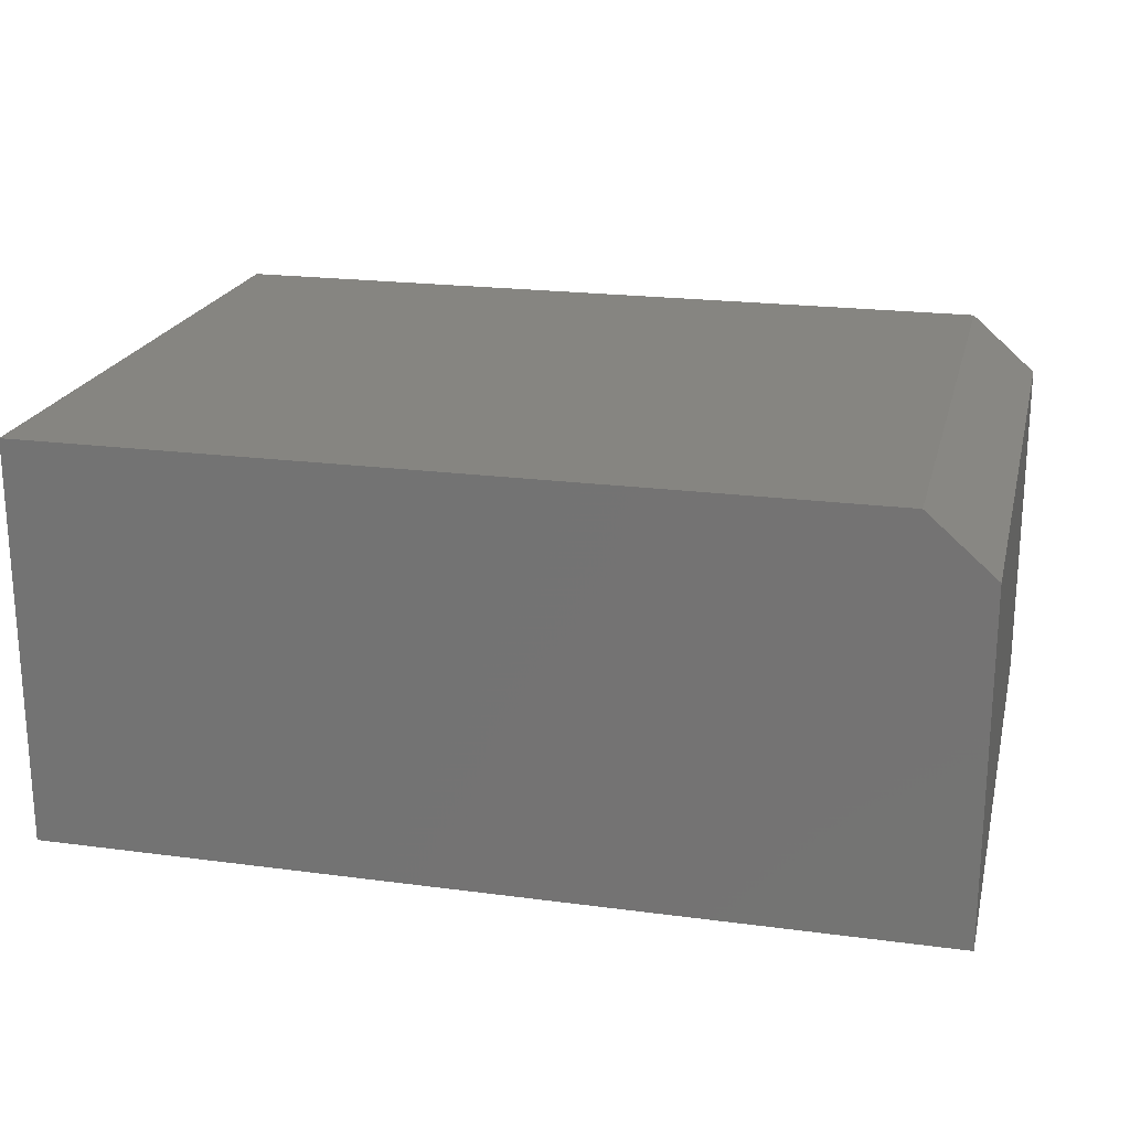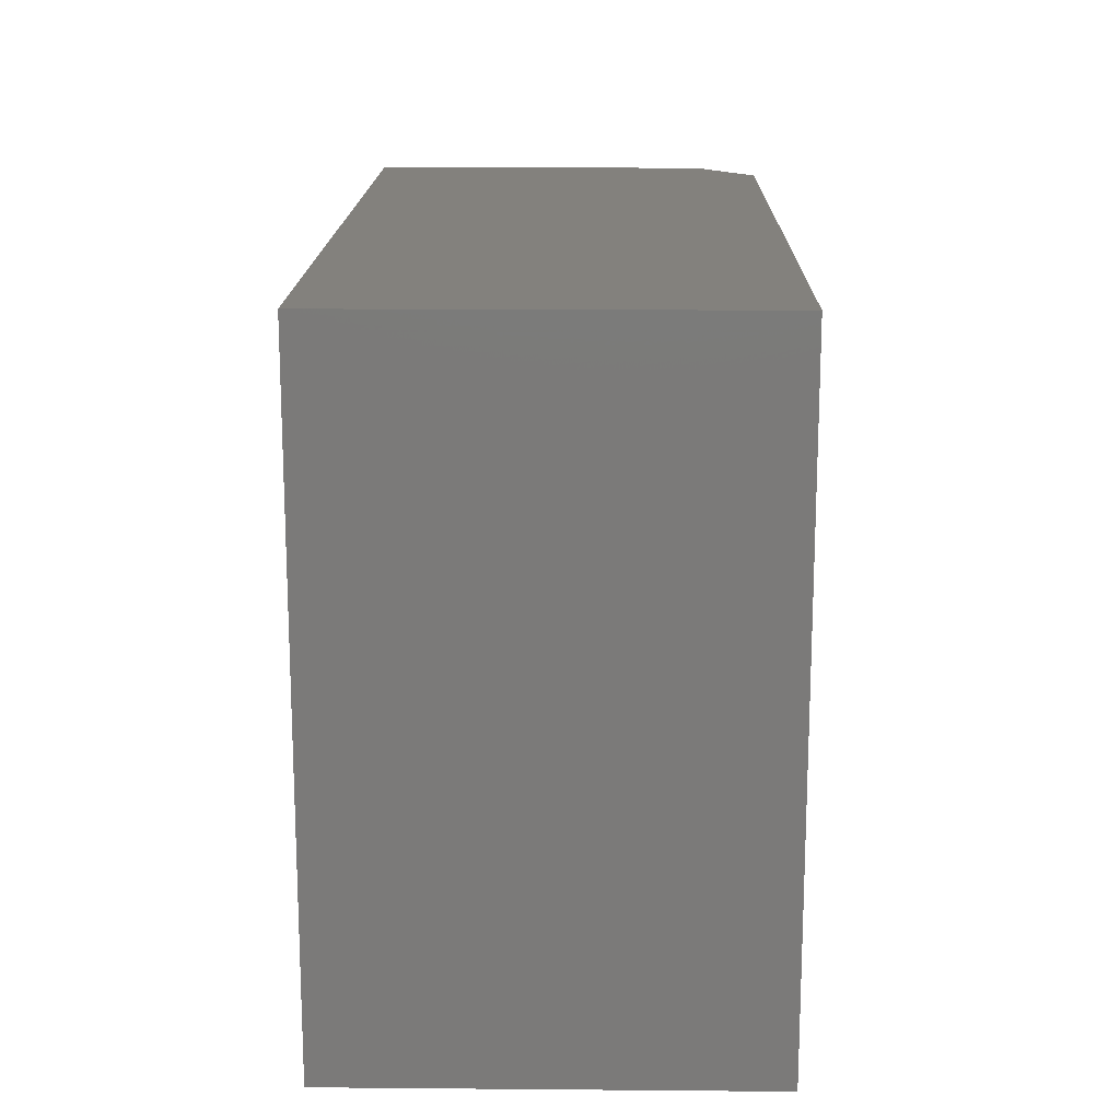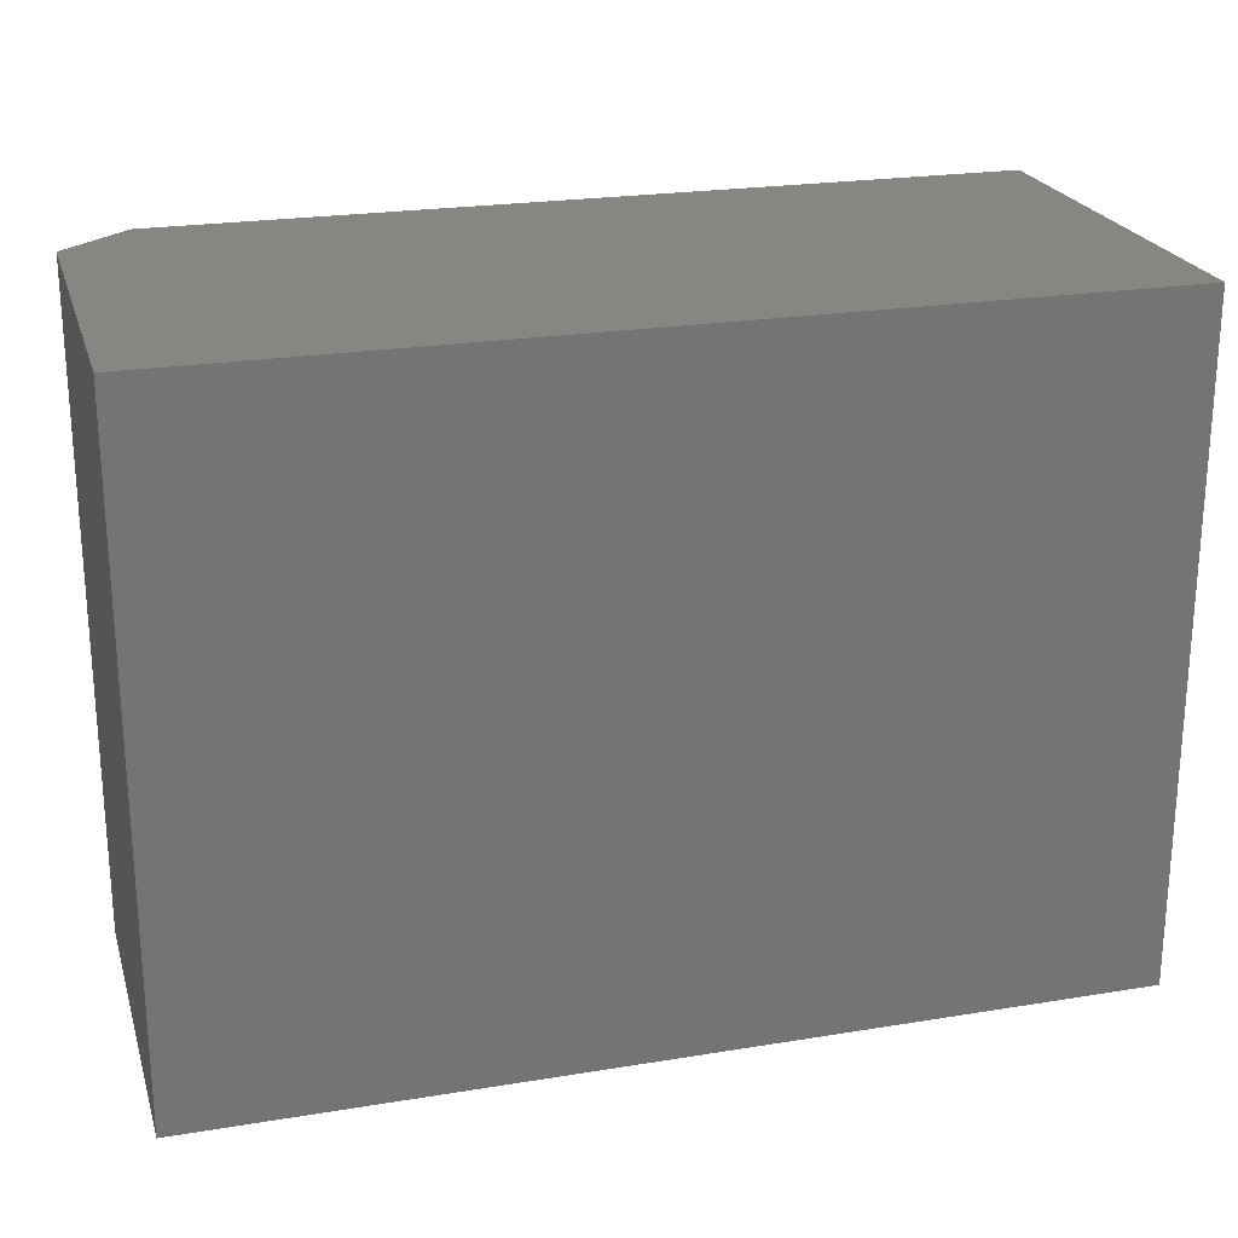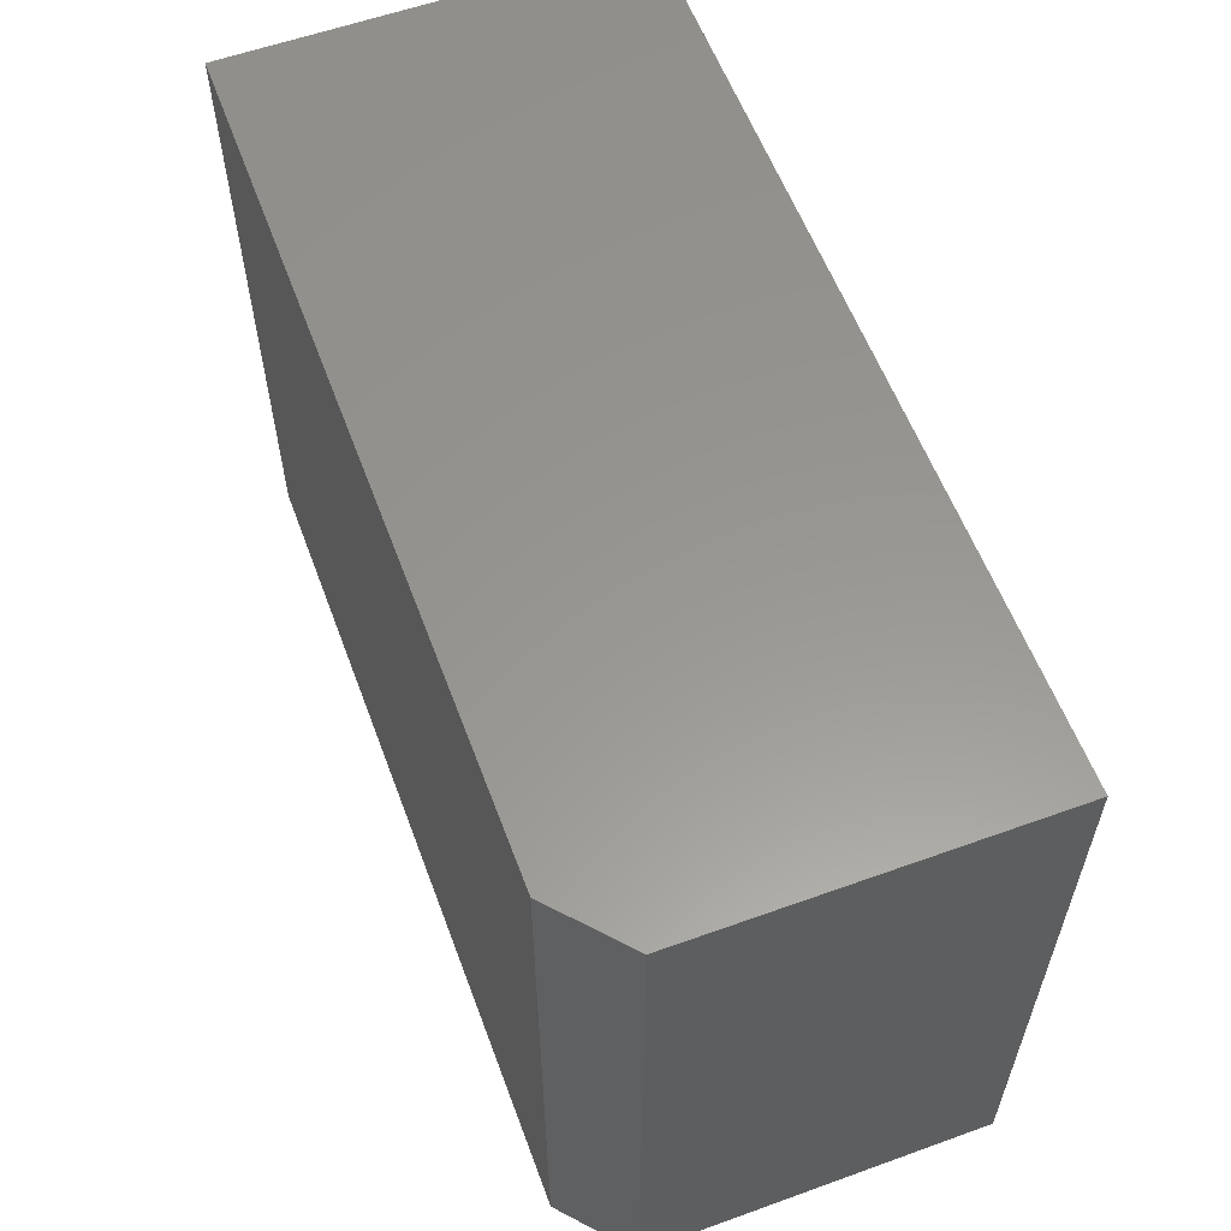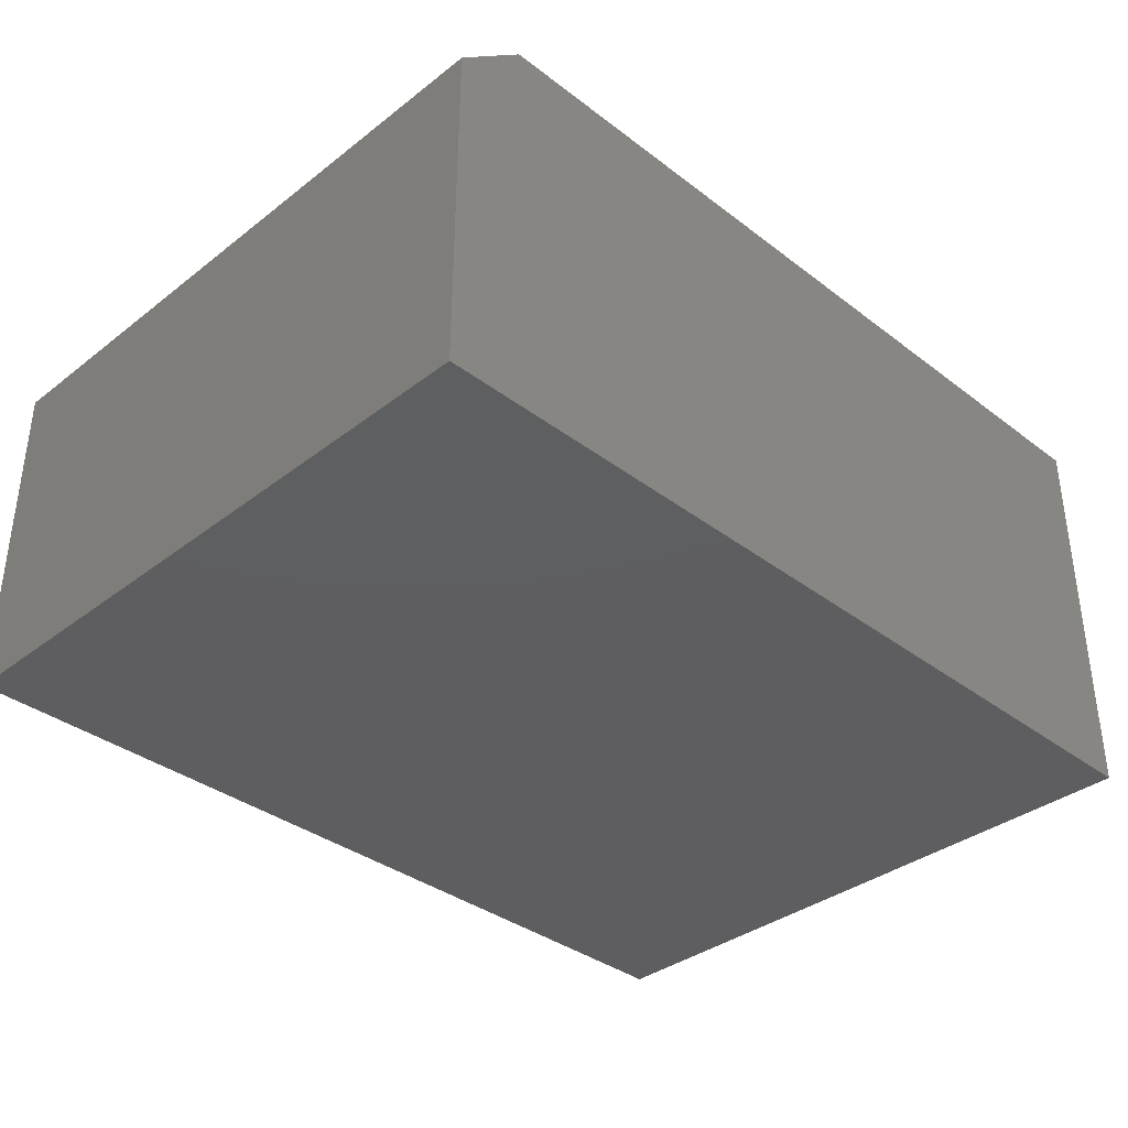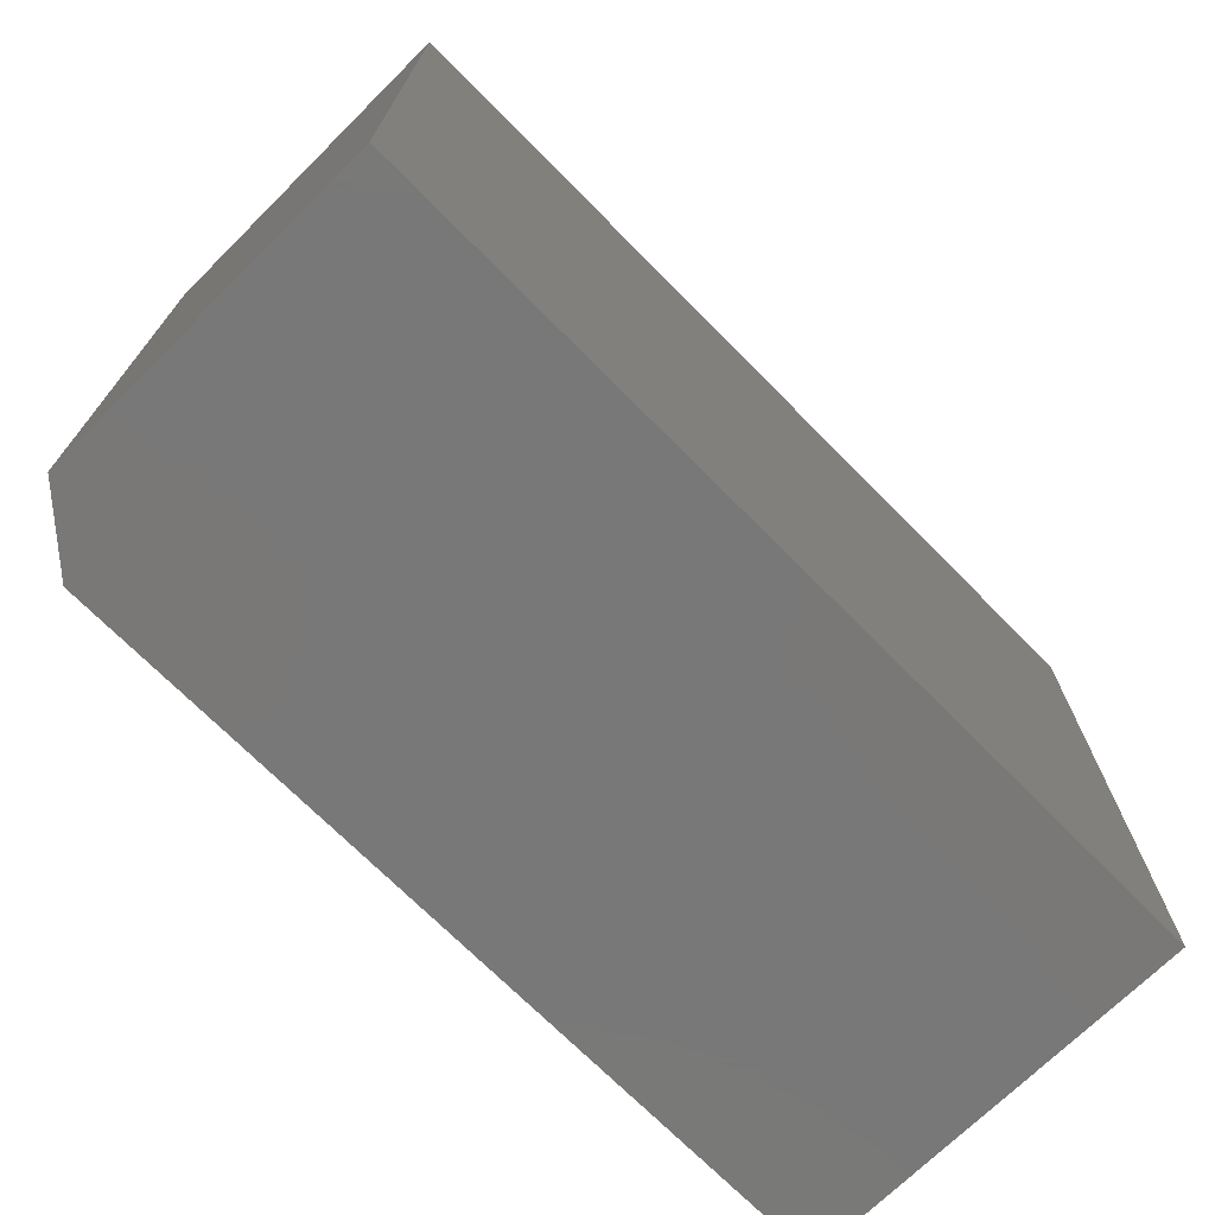
<metadata>
{"format":"stl","ext":"stl","renderer":"f3d","projection":"perspective","resolution":1024,"background":"white","views":[{"elev":20.9,"azim":13.4,"up":"+Z"},{"elev":16.2,"azim":-89.0,"up":"+Y"},{"elev":22.9,"azim":164.4,"up":"+Y"},{"elev":58.5,"azim":69.6,"up":"+Y"},{"elev":-36.1,"azim":135.2,"up":"+Z"},{"elev":-71.3,"azim":134.7,"up":"+Y"}]}
</metadata>
<code>
# stl→obj: 10 verts, 16 faces
v -0.8281 -0.5625 0.75
v 0.6953 -0.5625 0.75
v -0.8281 0.6348 0.75
v 0.6953 0.6348 0.75
v -0.8281 0.6348 0
v 0.8203 0.6348 0
v 0.8203 0.6348 0.6406
v 0.8203 -0.5625 0.6406
v 0.8203 -0.5625 0
v -0.8281 -0.5625 0
f 1 2 3
f 3 2 4
f 5 3 6
f 6 3 4
f 6 4 7
f 8 9 7
f 7 9 6
f 1 10 2
f 2 10 9
f 2 9 8
f 4 2 7
f 7 2 8
f 10 5 9
f 9 5 6
f 3 5 1
f 1 5 10

</code>
